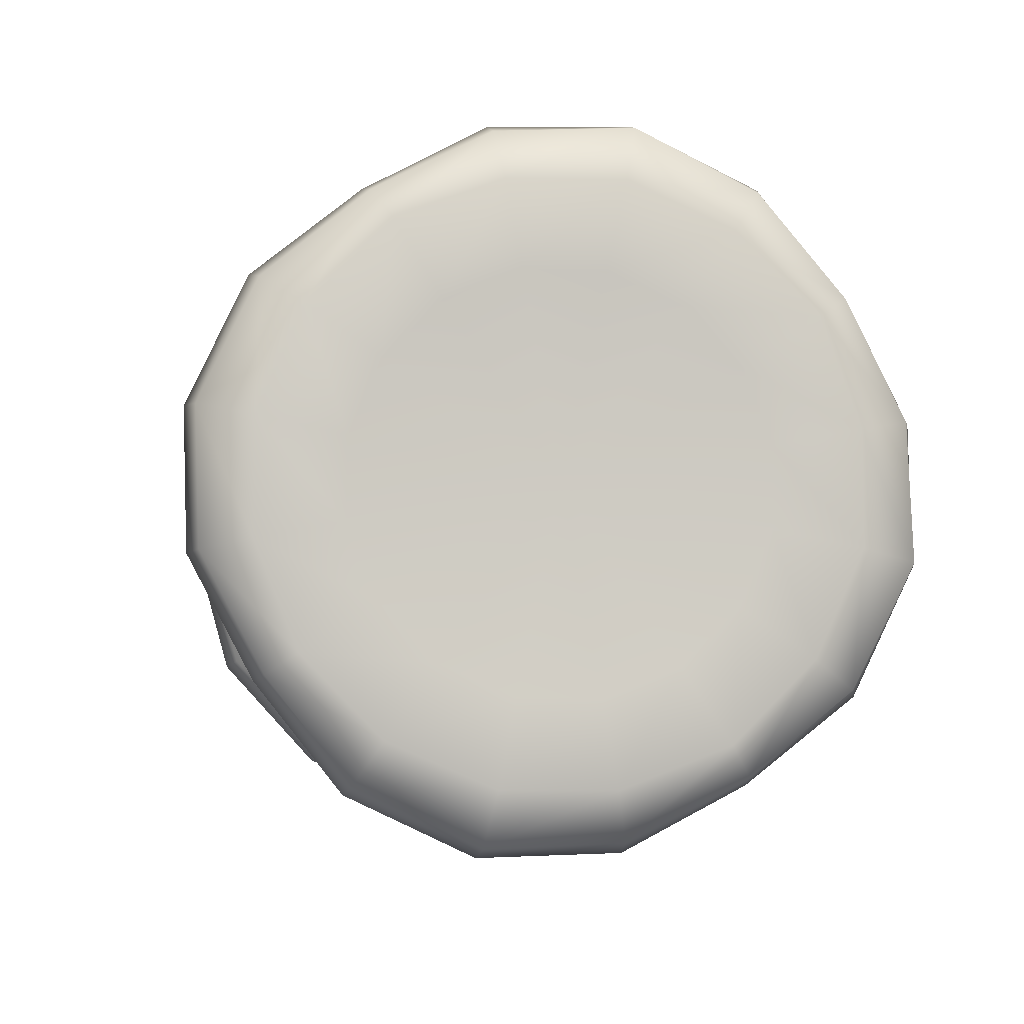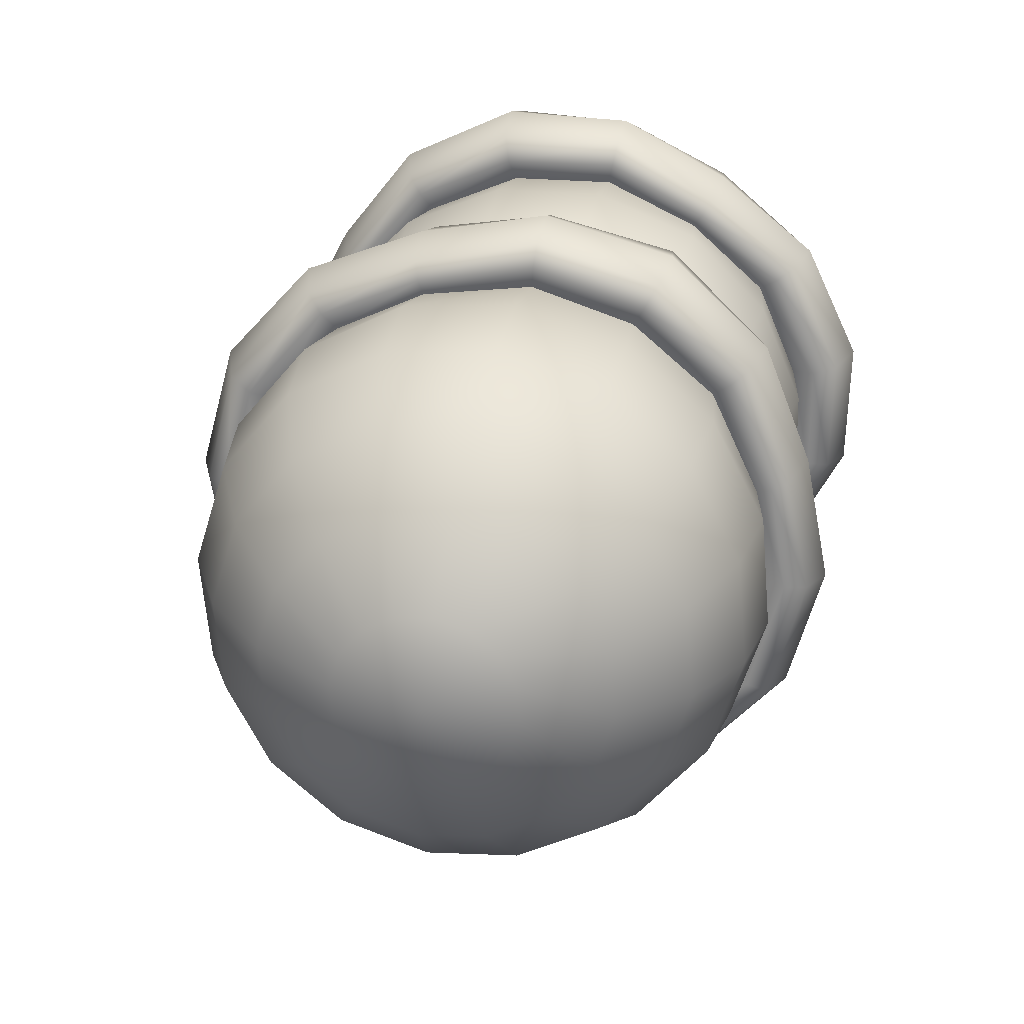
<metadata>
{"format":"obj","ext":"obj","renderer":"f3d","projection":"perspective","resolution":1024,"background":"white","views":[{"elev":-3.6,"azim":-96.1,"up":"+Z"},{"elev":25.4,"azim":101.1,"up":"+Y"}]}
</metadata>
<code>
g default
v -0.7567 -0.3764 0.06136
v -0.7567 -0.3745 -0.08401
v -0.7567 -0.3171 -0.2176
v -0.7567 -0.2129 -0.319
v -0.7567 -0.0779 -0.3729
v -0.7567 0.06747 -0.371
v -0.7567 0.201 -0.3136
v -0.7567 0.3025 -0.2095
v -0.7567 0.3564 -0.07445
v -0.7567 0.3545 0.07092
v -0.7567 0.2971 0.2045
v -0.7567 0.1929 0.3059
v -0.7567 0.0579 0.3598
v -0.7567 -0.08747 0.3579
v -0.7567 -0.221 0.3005
v -0.7567 -0.3225 0.1964
v -0.7625 -0.5319 0.09019
v -0.7789 -0.5292 -0.1169
v -0.7625 -0.4475 -0.3072
v -0.7789 -0.2991 -0.4517
v -0.7625 -0.1067 -0.5285
v -0.7789 0.1004 -0.5258
v -0.7625 0.2907 -0.444
v -0.7789 0.4352 -0.2957
v -0.7625 0.5119 -0.1033
v -0.7789 0.5092 0.1038
v -0.7625 0.4275 0.2941
v -0.7789 0.2791 0.4386
v -0.7625 0.08674 0.5154
v -0.7789 -0.1204 0.5127
v -0.7625 -0.3107 0.4309
v -0.7789 -0.4552 0.2826
v -0.5677 -0.5286 0.08957
v -0.5677 -0.5259 -0.1162
v -0.5677 -0.4447 -0.3053
v -0.5364 -0.2973 -0.4489
v -0.5677 -0.1061 -0.5251
v -0.5677 0.09966 -0.5224
v -0.5677 0.2887 -0.4412
v -0.5364 0.4323 -0.2938
v -0.5677 0.5086 -0.1027
v -0.5677 0.5059 0.1031
v -0.5677 0.4247 0.2922
v -0.5364 0.2773 0.4358
v -0.5677 0.08612 0.512
v -0.5677 -0.1197 0.5094
v -0.5677 -0.3087 0.4281
v -0.5364 -0.4523 0.2807
v -0.3946 -0.5553 0.09452
v -0.3946 -0.5524 -0.1218
v -0.3946 -0.467 -0.3207
v -0.3946 -0.312 -0.4716
v -0.3946 -0.1111 -0.5518
v -0.3946 0.1053 -0.549
v -0.3946 0.3041 -0.4636
v -0.3946 0.4551 -0.3086
v -0.3946 0.5353 -0.1076
v -0.3946 0.5324 0.1088
v -0.3946 0.447 0.3076
v -0.3946 0.292 0.4586
v -0.3946 0.09106 0.5387
v -0.3946 -0.1253 0.5359
v -0.3946 -0.3241 0.4505
v -0.3946 -0.4751 0.2955
v -0.2232 -0.5286 0.08957
v -0.2232 -0.5259 -0.1162
v -0.2232 -0.4447 -0.3053
v -0.2232 -0.2973 -0.4489
v -0.2232 -0.1061 -0.5251
v -0.2232 0.09966 -0.5224
v -0.2232 0.2887 -0.4412
v -0.2232 0.4323 -0.2938
v -0.2232 0.5086 -0.1027
v -0.2232 0.5059 0.1031
v -0.2232 0.4247 0.2922
v -0.2232 0.2773 0.4358
v -0.2232 0.08612 0.512
v -0.2232 -0.1197 0.5093
v -0.2232 -0.3087 0.4281
v -0.2232 -0.4523 0.2807
v -0.06861 -0.4511 0.07521
v -0.06861 -0.4488 -0.09983
v -0.06862 -0.3797 -0.2607
v -0.06862 -0.2544 -0.3828
v -0.06862 -0.09176 -0.4477
v -0.06862 0.08328 -0.4454
v -0.06862 0.2441 -0.3763
v -0.06862 0.3663 -0.2509
v -0.06861 0.4311 -0.08831
v -0.06861 0.4288 0.08673
v -0.06861 0.3597 0.2476
v -0.06861 0.2344 0.3697
v -0.06861 0.07176 0.4346
v -0.06861 -0.1033 0.4323
v -0.06861 -0.2641 0.3632
v -0.06861 -0.3863 0.2378
v 0.05407 -0.3305 0.05285
v 0.05407 -0.3288 -0.07432
v 0.05407 -0.2786 -0.1912
v 0.05407 -0.1875 -0.2799
v 0.05407 -0.0694 -0.3271
v 0.05407 0.05777 -0.3254
v 0.05407 0.1746 -0.2752
v 0.05407 0.2634 -0.1841
v 0.05407 0.3105 -0.06595
v 0.05407 0.3088 0.06122
v 0.05407 0.2586 0.1781
v 0.05407 0.1675 0.2668
v 0.05407 0.0494 0.314
v 0.05407 -0.07777 0.3123
v 0.05407 -0.1946 0.2621
v 0.05407 -0.2834 0.171
v 0.1328 -0.1785 0.02468
v 0.1328 -0.1776 -0.04218
v 0.1328 -0.1512 -0.1036
v 0.1328 -0.1033 -0.1503
v 0.1328 -0.04123 -0.175
v 0.1328 0.02563 -0.1742
v 0.1328 0.08707 -0.1478
v 0.1328 0.1337 -0.09988
v 0.1328 0.1585 -0.03778
v 0.1328 0.1576 0.02908
v 0.1328 0.1312 0.09052
v 0.1328 0.08334 0.1372
v 0.1328 0.02123 0.162
v 0.1328 -0.04563 0.1611
v 0.1328 -0.1071 0.1347
v 0.1328 -0.1537 0.08679
v -0.7434 -0.01 -0.006544
v 0.16 -0.01 -0.006549
v -0.7341 0.6101 0.1253
v -0.7132 0.6038 -0.1203
v -0.7379 0.4918 -0.3324
v -0.7132 0.3436 -0.521
v -0.7341 0.1218 -0.6266
v -0.7132 -0.1238 -0.6203
v -0.7379 -0.3359 -0.5084
v -0.7132 -0.5244 -0.3601
v -0.7341 -0.6301 -0.1383
v -0.7132 -0.6238 0.1072
v -0.7379 -0.5118 0.3194
v -0.7132 -0.3636 0.5079
v -0.7341 -0.1418 0.6135
v -0.7132 0.1038 0.6072
v -0.7379 0.3159 0.4953
v -0.7132 0.5044 0.347
v -0.5523 0.601 0.1233
v -0.5692 0.5948 -0.1186
v -0.551 0.4845 -0.3277
v -0.5692 0.3384 -0.5134
v -0.5523 0.1199 -0.6175
v -0.5692 -0.1221 -0.6113
v -0.551 -0.3311 -0.501
v -0.5692 -0.5169 -0.3549
v -0.5523 -0.621 -0.1364
v -0.5692 -0.6148 0.1055
v -0.551 -0.5045 0.3146
v -0.5692 -0.3584 0.5003
v -0.5523 -0.1399 0.6044
v -0.5692 0.1021 0.5982
v -0.551 0.3111 0.4879
v -0.5692 0.4969 0.3418
v -0.6432 0.633 0.1301
v -0.6412 0.6265 -0.1245
v -0.6445 0.5104 -0.3445
v -0.6412 0.3567 -0.54
v -0.6432 0.1267 -0.6496
v -0.6412 -0.128 -0.643
v -0.6445 -0.348 -0.527
v -0.6412 -0.5435 -0.3732
v -0.6432 -0.653 -0.1432
v -0.6412 -0.6465 0.1114
v -0.6444 -0.5304 0.3314
v -0.6412 -0.3767 0.5269
v -0.6432 -0.1467 0.6365
v -0.6412 0.108 0.63
v -0.6444 0.328 0.5139
v -0.6412 0.5235 0.3601
v -0.5523 0.4608 0.317
v -0.532 0.5534 0.1132
v -0.5523 0.5517 -0.1106
v -0.5261 0.4584 -0.3107
v -0.5523 0.3136 -0.4773
v -0.532 0.1098 -0.57
v -0.5523 -0.1141 -0.5682
v -0.5261 -0.3142 -0.4749
v -0.5523 -0.4808 -0.3301
v -0.532 -0.5734 -0.1263
v -0.5523 -0.5717 0.09756
v -0.5261 -0.4784 0.2976
v -0.5523 -0.3336 0.4642
v -0.532 -0.1298 0.5569
v -0.5523 0.0941 0.5551
v -0.5261 0.2942 0.4619
v -0.05325 0.2234 -0.297
v -0.05325 0.3168 -0.1855
v -0.05325 0.3604 -0.04686
v -0.05325 0.3476 0.09796
v -0.05325 0.2804 0.2269
v -0.05325 0.169 0.3202
v -0.05325 0.03031 0.3639
v -0.05325 -0.1145 0.3511
v -0.05325 -0.2434 0.2839
v -0.05325 -0.3368 0.1724
v -0.05325 -0.3804 0.03376
v -0.05325 -0.3676 -0.1111
v -0.05325 -0.3004 -0.24
v -0.05325 -0.189 -0.3333
v -0.05325 -0.05031 -0.377
v -0.05325 0.09451 -0.3642
v -0.05905 0.3225 -0.4203
v -0.07552 0.4556 -0.2616
v -0.05905 0.5177 -0.06398
v -0.07551 0.4995 0.1423
v -0.05905 0.4038 0.326
v -0.07551 0.245 0.459
v -0.05905 0.04743 0.5212
v -0.07551 -0.1589 0.503
v -0.05905 -0.3425 0.4072
v -0.07551 -0.4756 0.2485
v -0.05905 -0.5377 0.05088
v -0.07552 -0.5195 -0.1554
v -0.05905 -0.4238 -0.3391
v -0.07552 -0.265 -0.4721
v -0.05905 -0.06743 -0.5343
v -0.07552 0.1389 -0.5161
v 0.1357 0.3204 -0.4177
v 0.1357 0.4526 -0.2599
v 0.1357 0.5143 -0.06361
v 0.167 0.4963 0.1414
v 0.1357 0.4011 0.3239
v 0.1357 0.2434 0.456
v 0.1357 0.04706 0.5178
v 0.167 -0.1579 0.4997
v 0.1357 -0.3404 0.4046
v 0.1357 -0.4726 0.2468
v 0.1357 -0.5343 0.05051
v 0.167 -0.5162 -0.1545
v 0.1357 -0.4211 -0.337
v 0.1357 -0.2634 -0.4691
v 0.1357 -0.06706 -0.5309
v 0.167 0.1379 -0.5128
v 0.3088 0.3374 -0.4388
v 0.3088 0.4764 -0.273
v 0.3088 0.5413 -0.06655
v 0.3088 0.5223 0.149
v 0.3088 0.4223 0.3409
v 0.3088 0.2564 0.4798
v 0.3088 0.05 0.5448
v 0.3088 -0.1655 0.5258
v 0.3088 -0.3574 0.4257
v 0.3088 -0.4964 0.2599
v 0.3088 -0.5613 0.05345
v 0.3088 -0.5423 -0.1621
v 0.3088 -0.4423 -0.354
v 0.3088 -0.2764 -0.4929
v 0.3088 -0.07 -0.5579
v 0.3088 0.1455 -0.5389
v 0.4802 0.3204 -0.4177
v 0.4802 0.4526 -0.2599
v 0.4802 0.5143 -0.06361
v 0.4802 0.4963 0.1414
v 0.4802 0.4011 0.3239
v 0.4802 0.2434 0.456
v 0.4802 0.04706 0.5178
v 0.4802 -0.1579 0.4997
v 0.4802 -0.3404 0.4046
v 0.4802 -0.4726 0.2468
v 0.4802 -0.5343 0.05051
v 0.4802 -0.5162 -0.1545
v 0.4802 -0.4211 -0.337
v 0.4802 -0.2634 -0.4691
v 0.4802 -0.06706 -0.5309
v 0.4802 0.1379 -0.5128
v 0.6348 0.2711 -0.3563
v 0.6348 0.3835 -0.2221
v 0.6348 0.436 -0.05509
v 0.6348 0.4206 0.1193
v 0.6348 0.3397 0.2745
v 0.6348 0.2055 0.3869
v 0.6348 0.03854 0.4395
v 0.6348 -0.1358 0.4241
v 0.6348 -0.2911 0.3432
v 0.6348 -0.4035 0.209
v 0.6348 -0.456 0.04199
v 0.6348 -0.4406 -0.1324
v 0.6348 -0.3597 -0.2876
v 0.6348 -0.2255 -0.4
v 0.6348 -0.05854 -0.4526
v 0.6348 0.1158 -0.4372
v 0.7575 0.1942 -0.2606
v 0.7575 0.2759 -0.1631
v 0.7575 0.3141 -0.04182
v 0.7575 0.3029 0.08488
v 0.7575 0.2441 0.1977
v 0.7575 0.1466 0.2793
v 0.7575 0.02526 0.3175
v 0.7575 -0.1014 0.3063
v 0.7575 -0.2142 0.2475
v 0.7575 -0.2959 0.15
v 0.7575 -0.3341 0.02871
v 0.7575 -0.3229 -0.09798
v 0.7575 -0.2641 -0.2108
v 0.7575 -0.1666 -0.2924
v 0.7575 -0.04526 -0.3306
v 0.7575 0.08143 -0.3194
v 0.8362 0.09736 -0.1401
v 0.8362 0.1403 -0.08888
v 0.8362 0.1604 -0.02509
v 0.8362 0.1545 0.04152
v 0.8362 0.1236 0.1008
v 0.8362 0.07232 0.1437
v 0.8362 0.00854 0.1638
v 0.8362 -0.05807 0.1579
v 0.8362 -0.1174 0.127
v 0.8362 -0.1603 0.07577
v 0.8362 -0.1804 0.01199
v 0.8362 -0.1745 -0.05462
v 0.8362 -0.1436 -0.1139
v 0.8362 -0.09232 -0.1569
v 0.8362 -0.02854 -0.1769
v 0.8362 0.03807 -0.171
v -0.03999 -0.01 -0.006548
v 0.8634 -0.01 -0.006552
v -0.03067 -0.566 0.298
v -0.009822 -0.401 0.48
v -0.0345 -0.1778 0.5678
v -0.009821 0.05753 0.614
v -0.03067 0.2945 0.5495
v -0.009822 0.4765 0.3845
v -0.0345 0.5643 0.1613
v -0.009824 0.6106 -0.07408
v -0.03068 0.546 -0.3111
v -0.009826 0.381 -0.4931
v -0.0345 0.1578 -0.5809
v -0.009827 -0.07753 -0.6271
v -0.03068 -0.3145 -0.5625
v -0.009826 -0.4965 -0.3976
v -0.0345 -0.5843 -0.1744
v -0.009824 -0.6306 0.06098
v 0.1511 -0.5578 0.2935
v 0.1342 -0.3953 0.4729
v 0.1524 -0.1754 0.5594
v 0.1342 0.05654 0.6049
v 0.1511 0.2901 0.5413
v 0.1342 0.4694 0.3788
v 0.1524 0.5559 0.1588
v 0.1342 0.6014 -0.07309
v 0.1511 0.5378 -0.3066
v 0.1342 0.3753 -0.486
v 0.1524 0.1554 -0.5725
v 0.1342 -0.07654 -0.618
v 0.1511 -0.3101 -0.5544
v 0.1342 -0.4894 -0.3919
v 0.1524 -0.5759 -0.1719
v 0.1342 -0.6214 0.05999
v 0.06022 -0.5866 0.3093
v 0.06221 -0.4155 0.498
v 0.05896 -0.184 0.5891
v 0.06221 0.06003 0.637
v 0.06022 0.3058 0.57
v 0.0622 0.4946 0.399
v 0.05895 0.5856 0.1675
v 0.0622 0.6335 -0.07658
v 0.06022 0.5666 -0.3224
v 0.0622 0.3955 -0.5111
v 0.05895 0.1641 -0.6022
v 0.0622 -0.08003 -0.6501
v 0.06022 -0.3258 -0.5831
v 0.0622 -0.5146 -0.4121
v 0.05895 -0.6056 -0.1806
v 0.0622 -0.6535 0.06348
v 0.1511 -0.5779 0.05525
v 0.1714 -0.5152 0.2702
v 0.1511 -0.3679 0.4387
v 0.1773 -0.1667 0.5295
v 0.1511 0.0518 0.5613
v 0.1714 0.2667 0.4987
v 0.1511 0.4353 0.3513
v 0.1773 0.5261 0.1501
v 0.1511 0.5579 -0.06835
v 0.1714 0.4952 -0.2833
v 0.1511 0.3479 -0.4518
v 0.1773 0.1467 -0.5426
v 0.1511 -0.0718 -0.5744
v 0.1714 -0.2867 -0.5118
v 0.1511 -0.4553 -0.3644
v 0.1773 -0.5461 -0.1632
g FoodShortLUpperLeg
f 1 2 18 17
f 2 3 19 18
f 3 4 20 19
f 4 5 21 20
f 5 6 22 21
f 6 7 23 22
f 7 8 24 23
f 8 9 25 24
f 9 10 26 25
f 10 11 27 26
f 11 12 28 27
f 12 13 29 28
f 13 14 30 29
f 14 15 31 30
f 15 16 32 31
f 16 1 17 32
f 17 18 139 140
f 18 19 138 139
f 19 20 137 138
f 20 21 136 137
f 21 22 135 136
f 22 23 134 135
f 23 24 133 134
f 24 25 132 133
f 25 26 131 132
f 26 27 146 131
f 27 28 145 146
f 28 29 144 145
f 29 30 143 144
f 30 31 142 143
f 31 32 141 142
f 32 17 140 141
f 33 34 50 49
f 34 35 51 50
f 35 36 52 51
f 36 37 53 52
f 37 38 54 53
f 38 39 55 54
f 39 40 56 55
f 40 41 57 56
f 41 42 58 57
f 42 43 59 58
f 43 44 60 59
f 44 45 61 60
f 45 46 62 61
f 46 47 63 62
f 47 48 64 63
f 48 33 49 64
f 49 50 66 65
f 50 51 67 66
f 51 52 68 67
f 52 53 69 68
f 53 54 70 69
f 54 55 71 70
f 55 56 72 71
f 56 57 73 72
f 57 58 74 73
f 58 59 75 74
f 59 60 76 75
f 60 61 77 76
f 61 62 78 77
f 62 63 79 78
f 63 64 80 79
f 64 49 65 80
f 65 66 82 81
f 66 67 83 82
f 67 68 84 83
f 68 69 85 84
f 69 70 86 85
f 70 71 87 86
f 71 72 88 87
f 72 73 89 88
f 73 74 90 89
f 74 75 91 90
f 75 76 92 91
f 76 77 93 92
f 77 78 94 93
f 78 79 95 94
f 79 80 96 95
f 80 65 81 96
f 81 82 98 97
f 82 83 99 98
f 83 84 100 99
f 84 85 101 100
f 85 86 102 101
f 86 87 103 102
f 87 88 104 103
f 88 89 105 104
f 89 90 106 105
f 90 91 107 106
f 91 92 108 107
f 92 93 109 108
f 93 94 110 109
f 94 95 111 110
f 95 96 112 111
f 96 81 97 112
f 97 98 114 113
f 98 99 115 114
f 99 100 116 115
f 100 101 117 116
f 101 102 118 117
f 102 103 119 118
f 103 104 120 119
f 104 105 121 120
f 105 106 122 121
f 106 107 123 122
f 107 108 124 123
f 108 109 125 124
f 109 110 126 125
f 110 111 127 126
f 111 112 128 127
f 112 97 113 128
f 2 1 129
f 3 2 129
f 4 3 129
f 5 4 129
f 6 5 129
f 7 6 129
f 8 7 129
f 9 8 129
f 10 9 129
f 11 10 129
f 12 11 129
f 13 12 129
f 14 13 129
f 15 14 129
f 16 15 129
f 1 16 129
f 113 114 130
f 114 115 130
f 115 116 130
f 116 117 130
f 117 118 130
f 118 119 130
f 119 120 130
f 120 121 130
f 121 122 130
f 122 123 130
f 123 124 130
f 124 125 130
f 125 126 130
f 126 127 130
f 127 128 130
f 128 113 130
f 132 131 163 164
f 133 132 164 165
f 134 133 165 166
f 135 134 166 167
f 136 135 167 168
f 137 136 168 169
f 138 137 169 170
f 139 138 170 171
f 140 139 171 172
f 141 140 172 173
f 142 141 173 174
f 143 142 174 175
f 144 143 175 176
f 145 144 176 177
f 146 145 177 178
f 131 146 178 163
f 148 147 180 181
f 149 148 181 182
f 150 149 182 183
f 151 150 183 184
f 152 151 184 185
f 153 152 185 186
f 154 153 186 187
f 155 154 187 188
f 156 155 188 189
f 157 156 189 190
f 158 157 190 191
f 159 158 191 192
f 160 159 192 193
f 161 160 193 194
f 162 161 194 179
f 147 162 179 180
f 164 163 147 148
f 165 164 148 149
f 166 165 149 150
f 167 166 150 151
f 168 167 151 152
f 169 168 152 153
f 170 169 153 154
f 171 170 154 155
f 172 171 155 156
f 173 172 156 157
f 174 173 157 158
f 175 174 158 159
f 176 175 159 160
f 177 176 160 161
f 178 177 161 162
f 163 178 162 147
f 180 179 43 42
f 181 180 42 41
f 182 181 41 40
f 183 182 40 39
f 184 183 39 38
f 185 184 38 37
f 186 185 37 36
f 187 186 36 35
f 188 187 35 34
f 189 188 34 33
f 190 189 33 48
f 191 190 48 47
f 192 191 47 46
f 193 192 46 45
f 194 193 45 44
f 179 194 44 43
f 195 196 212 211
f 196 197 213 212
f 197 198 214 213
f 198 199 215 214
f 199 200 216 215
f 200 201 217 216
f 201 202 218 217
f 202 203 219 218
f 203 204 220 219
f 204 205 221 220
f 205 206 222 221
f 206 207 223 222
f 207 208 224 223
f 208 209 225 224
f 209 210 226 225
f 210 195 211 226
f 211 212 333 334
f 212 213 332 333
f 213 214 331 332
f 214 215 330 331
f 215 216 329 330
f 216 217 328 329
f 217 218 327 328
f 218 219 326 327
f 219 220 325 326
f 220 221 340 325
f 221 222 339 340
f 222 223 338 339
f 223 224 337 338
f 224 225 336 337
f 225 226 335 336
f 226 211 334 335
f 227 228 244 243
f 228 229 245 244
f 229 230 246 245
f 230 231 247 246
f 231 232 248 247
f 232 233 249 248
f 233 234 250 249
f 234 235 251 250
f 235 236 252 251
f 236 237 253 252
f 237 238 254 253
f 238 239 255 254
f 239 240 256 255
f 240 241 257 256
f 241 242 258 257
f 242 227 243 258
f 243 244 260 259
f 244 245 261 260
f 245 246 262 261
f 246 247 263 262
f 247 248 264 263
f 248 249 265 264
f 249 250 266 265
f 250 251 267 266
f 251 252 268 267
f 252 253 269 268
f 253 254 270 269
f 254 255 271 270
f 255 256 272 271
f 256 257 273 272
f 257 258 274 273
f 258 243 259 274
f 259 260 276 275
f 260 261 277 276
f 261 262 278 277
f 262 263 279 278
f 263 264 280 279
f 264 265 281 280
f 265 266 282 281
f 266 267 283 282
f 267 268 284 283
f 268 269 285 284
f 269 270 286 285
f 270 271 287 286
f 271 272 288 287
f 272 273 289 288
f 273 274 290 289
f 274 259 275 290
f 275 276 292 291
f 276 277 293 292
f 277 278 294 293
f 278 279 295 294
f 279 280 296 295
f 280 281 297 296
f 281 282 298 297
f 282 283 299 298
f 283 284 300 299
f 284 285 301 300
f 285 286 302 301
f 286 287 303 302
f 287 288 304 303
f 288 289 305 304
f 289 290 306 305
f 290 275 291 306
f 291 292 308 307
f 292 293 309 308
f 293 294 310 309
f 294 295 311 310
f 295 296 312 311
f 296 297 313 312
f 297 298 314 313
f 298 299 315 314
f 299 300 316 315
f 300 301 317 316
f 301 302 318 317
f 302 303 319 318
f 303 304 320 319
f 304 305 321 320
f 305 306 322 321
f 306 291 307 322
f 196 195 323
f 197 196 323
f 198 197 323
f 199 198 323
f 200 199 323
f 201 200 323
f 202 201 323
f 203 202 323
f 204 203 323
f 205 204 323
f 206 205 323
f 207 206 323
f 208 207 323
f 209 208 323
f 210 209 323
f 195 210 323
f 307 308 324
f 308 309 324
f 309 310 324
f 310 311 324
f 311 312 324
f 312 313 324
f 313 314 324
f 314 315 324
f 315 316 324
f 316 317 324
f 317 318 324
f 318 319 324
f 319 320 324
f 320 321 324
f 321 322 324
f 322 307 324
f 326 325 357 358
f 327 326 358 359
f 328 327 359 360
f 329 328 360 361
f 330 329 361 362
f 331 330 362 363
f 332 331 363 364
f 333 332 364 365
f 334 333 365 366
f 335 334 366 367
f 336 335 367 368
f 337 336 368 369
f 338 337 369 370
f 339 338 370 371
f 340 339 371 372
f 325 340 372 357
f 342 341 374 375
f 343 342 375 376
f 344 343 376 377
f 345 344 377 378
f 346 345 378 379
f 347 346 379 380
f 348 347 380 381
f 349 348 381 382
f 350 349 382 383
f 351 350 383 384
f 352 351 384 385
f 353 352 385 386
f 354 353 386 387
f 355 354 387 388
f 356 355 388 373
f 341 356 373 374
f 358 357 341 342
f 359 358 342 343
f 360 359 343 344
f 361 360 344 345
f 362 361 345 346
f 363 362 346 347
f 364 363 347 348
f 365 364 348 349
f 366 365 349 350
f 367 366 350 351
f 368 367 351 352
f 369 368 352 353
f 370 369 353 354
f 371 370 354 355
f 372 371 355 356
f 357 372 356 341
f 374 373 237 236
f 375 374 236 235
f 376 375 235 234
f 377 376 234 233
f 378 377 233 232
f 379 378 232 231
f 380 379 231 230
f 381 380 230 229
f 382 381 229 228
f 383 382 228 227
f 384 383 227 242
f 385 384 242 241
f 386 385 241 240
f 387 386 240 239
f 388 387 239 238
f 373 388 238 237

</code>
